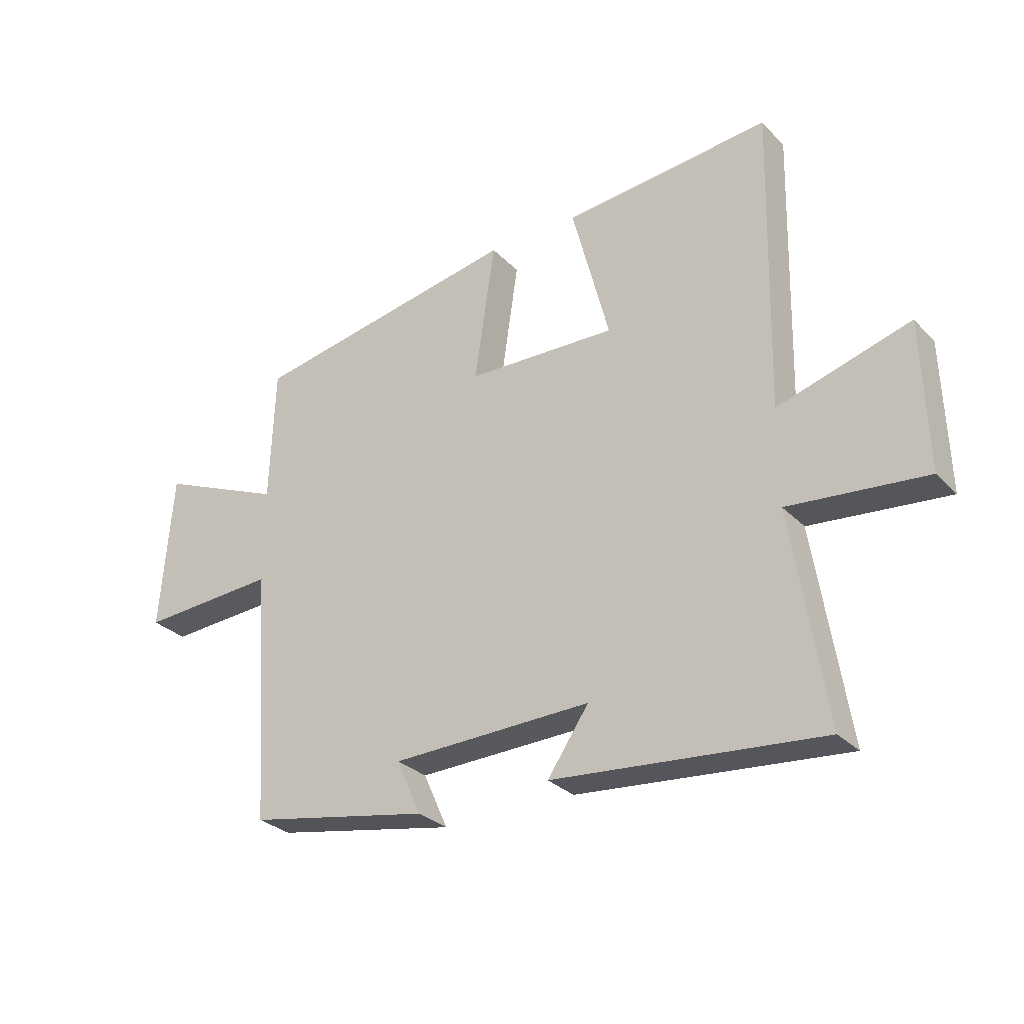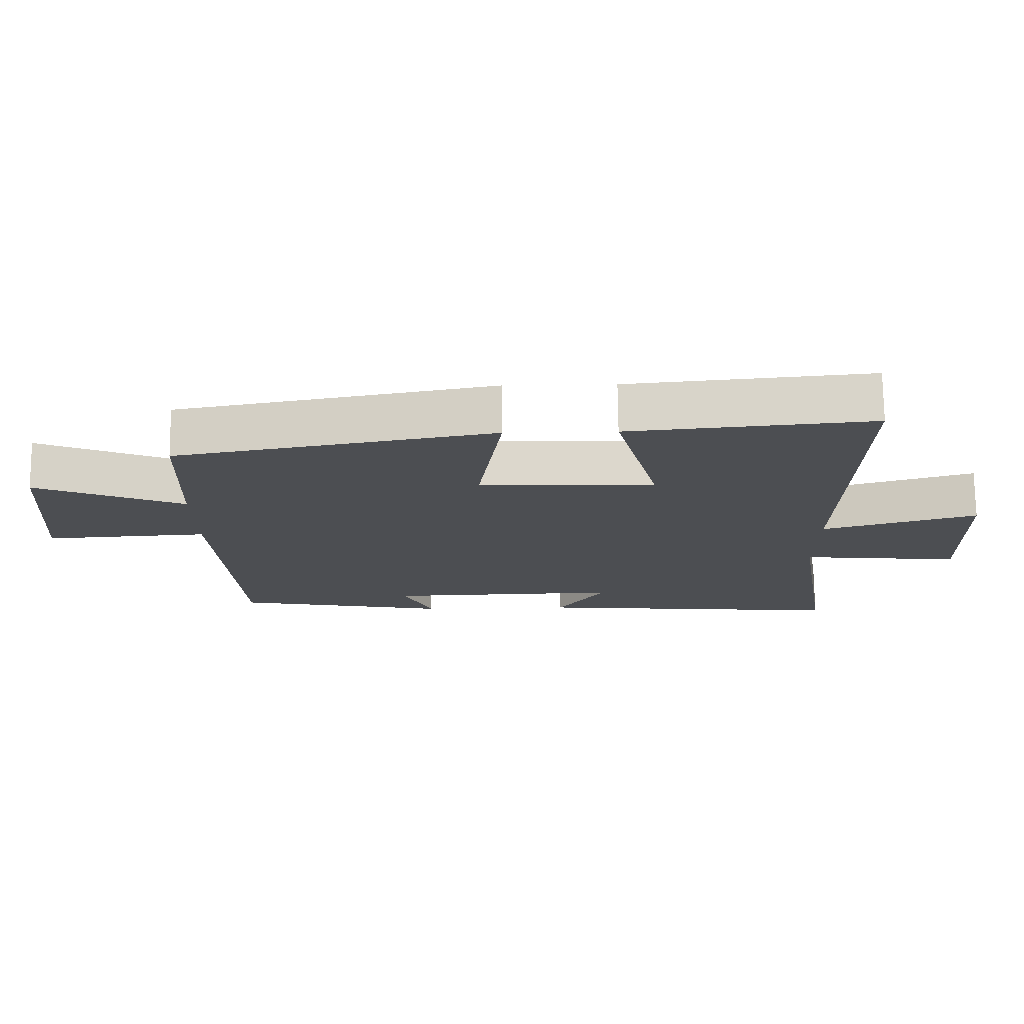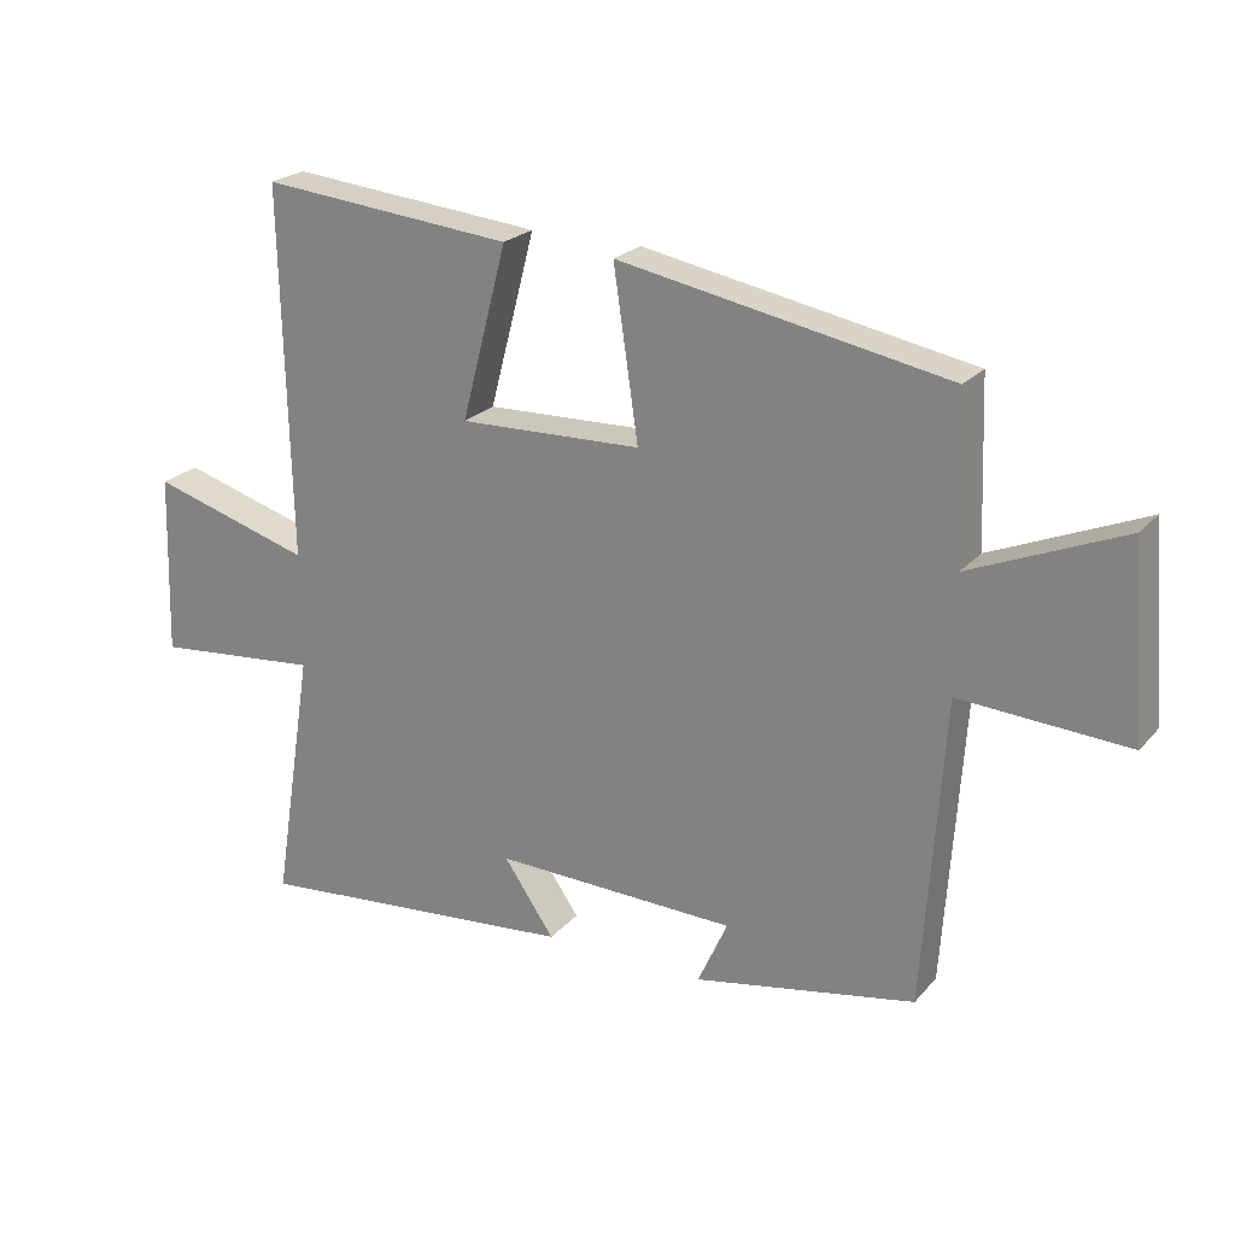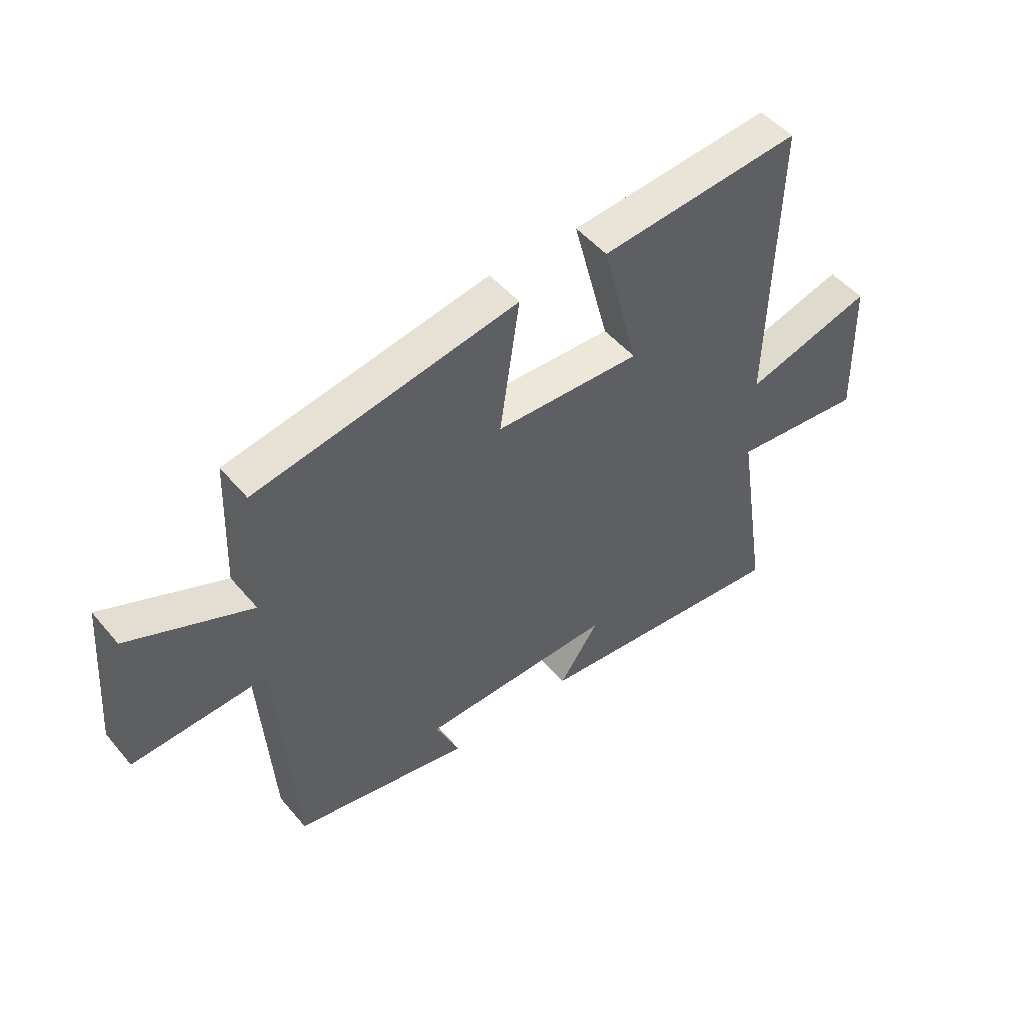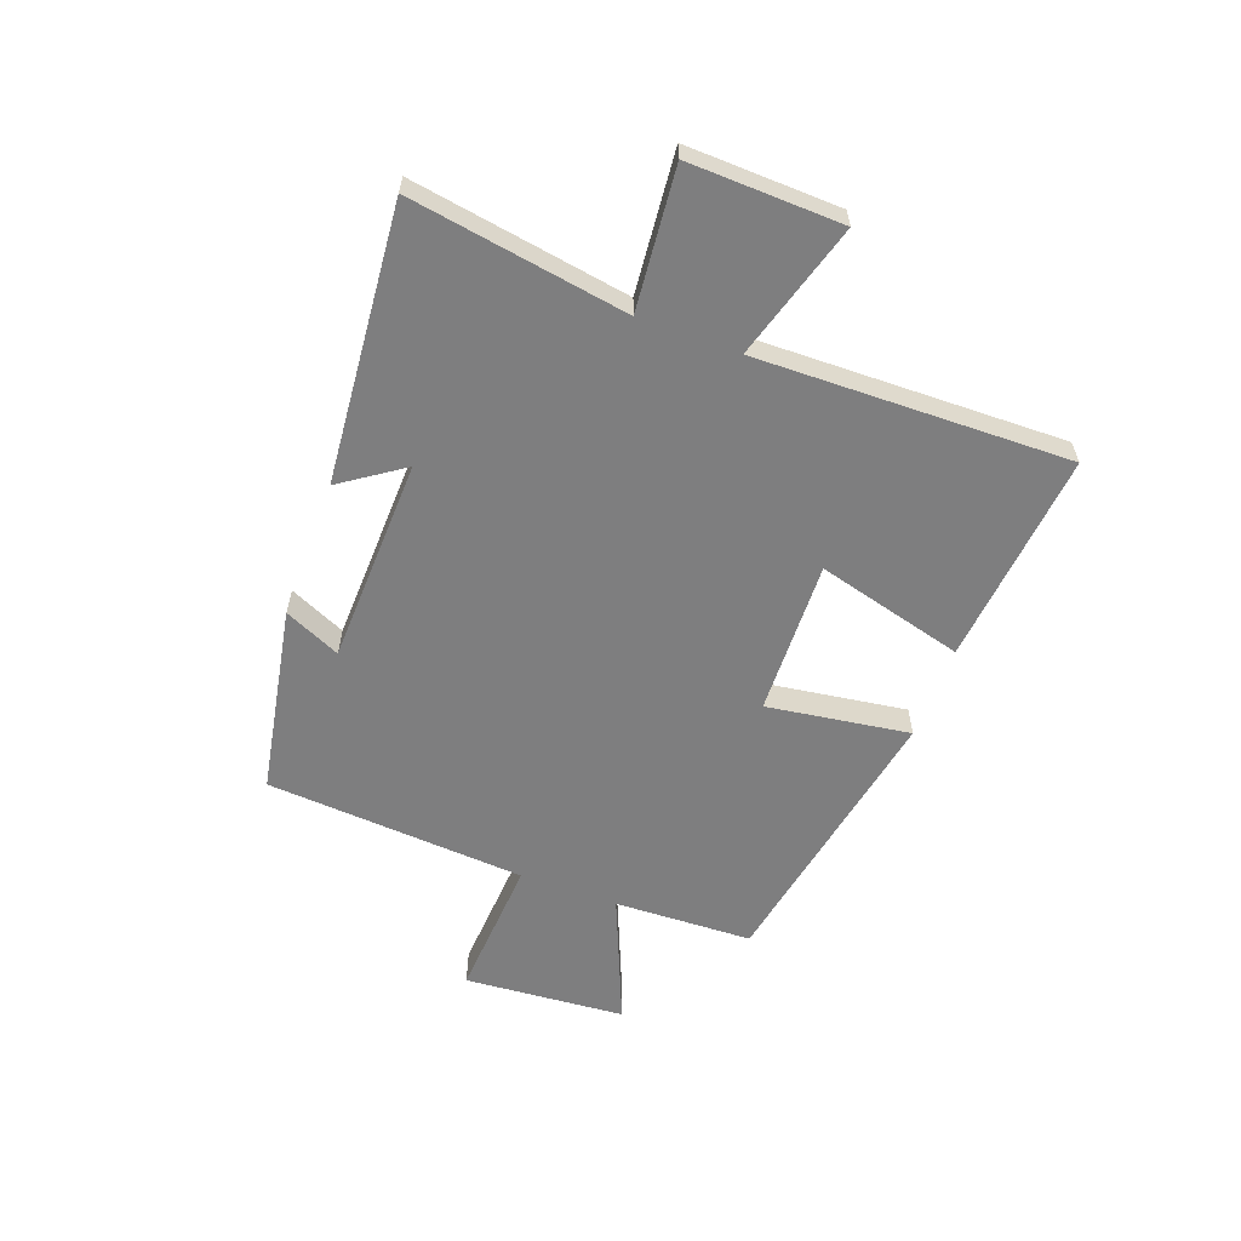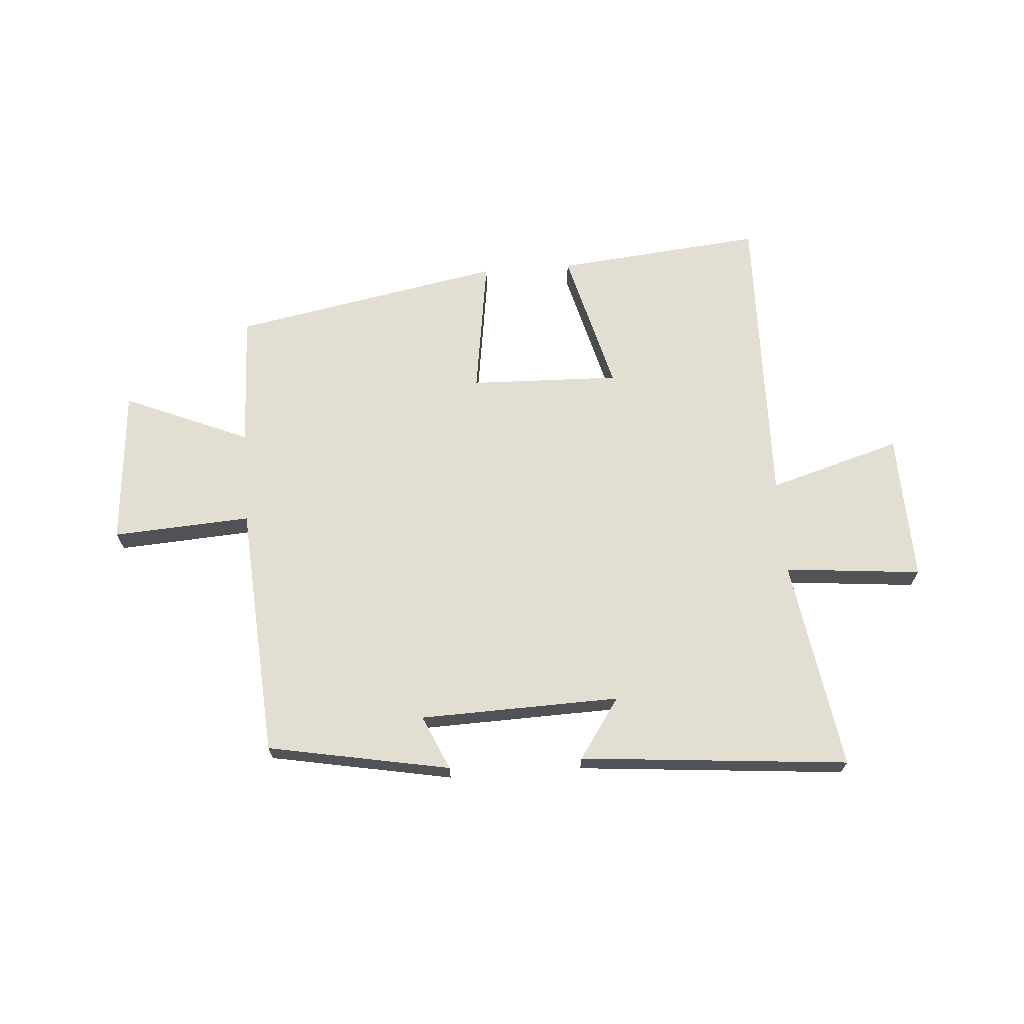
<metadata>
{"format":"obj","ext":"obj","renderer":"f3d","projection":"perspective","resolution":1024,"background":"white","views":[{"elev":-29.1,"azim":-145.4,"up":"+Z"},{"elev":73.4,"azim":179.4,"up":"+Z"},{"elev":22.8,"azim":29.8,"up":"+Z"},{"elev":49.3,"azim":141.8,"up":"+Z"},{"elev":-59.5,"azim":-110.4,"up":"+Y"},{"elev":68.0,"azim":175.8,"up":"+Y"}]}
</metadata>
<code>
v -0.512 0.07 0.535
v -0.147 0.07 0.5
v -0.213 0.07 0.248
v 0.051 0.07 0.256
v 0.015 0.07 0.5
v 0.491 0.07 0.411
v 0.5 0.07 0.174
v 0.721 0.07 0.267
v 0.743 0.07 -0.009
v 0.5 0.07 0.006
v 0.47 0.07 -0.44
v 0.149 0.07 -0.5
v 0.192 0.07 -0.404
v -0.16 0.07 -0.394
v -0.087 0.07 -0.5
v -0.559 0.07 -0.542
v -0.5 0.07 -0.17
v -0.741 0.07 -0.193
v -0.733 0.07 0.069
v -0.5 0.07 0
v -0.512 0 0.535
v -0.147 0 0.5
v -0.213 0 0.248
v 0.051 0 0.256
v 0.015 0 0.5
v 0.491 0 0.411
v 0.5 0 0.174
v 0.721 0 0.267
v 0.743 0 -0.009
v 0.5 0 0.006
v 0.47 0 -0.44
v 0.149 0 -0.5
v 0.192 0 -0.404
v -0.16 0 -0.394
v -0.087 0 -0.5
v -0.559 0 -0.542
v -0.5 0 -0.17
v -0.741 0 -0.193
v -0.733 0 0.069
v -0.5 0 0
f 17 18 19 20
f 14 15 16 17
f 13 14 17 20
f 10 11 12 13
f 10 13 20
f 7 8 9 10
f 4 5 6 7
f 3 4 7 10
f 20 1 2 3
f 3 10 20
f 40 39 38 37
f 37 36 35 34
f 40 37 34 33
f 33 32 31 30
f 40 33 30
f 30 29 28 27
f 27 26 25 24
f 30 27 24 23
f 23 22 21 40
f 40 30 23
f 1 21 22 2
f 2 22 23 3
f 3 23 24 4
f 4 24 25 5
f 5 25 26 6
f 6 26 27 7
f 7 27 28 8
f 8 28 29 9
f 9 29 30 10
f 10 30 31 11
f 11 31 32 12
f 12 32 33 13
f 13 33 34 14
f 14 34 35 15
f 15 35 36 16
f 16 36 37 17
f 17 37 38 18
f 18 38 39 19
f 19 39 40 20
f 20 40 21 1

</code>
